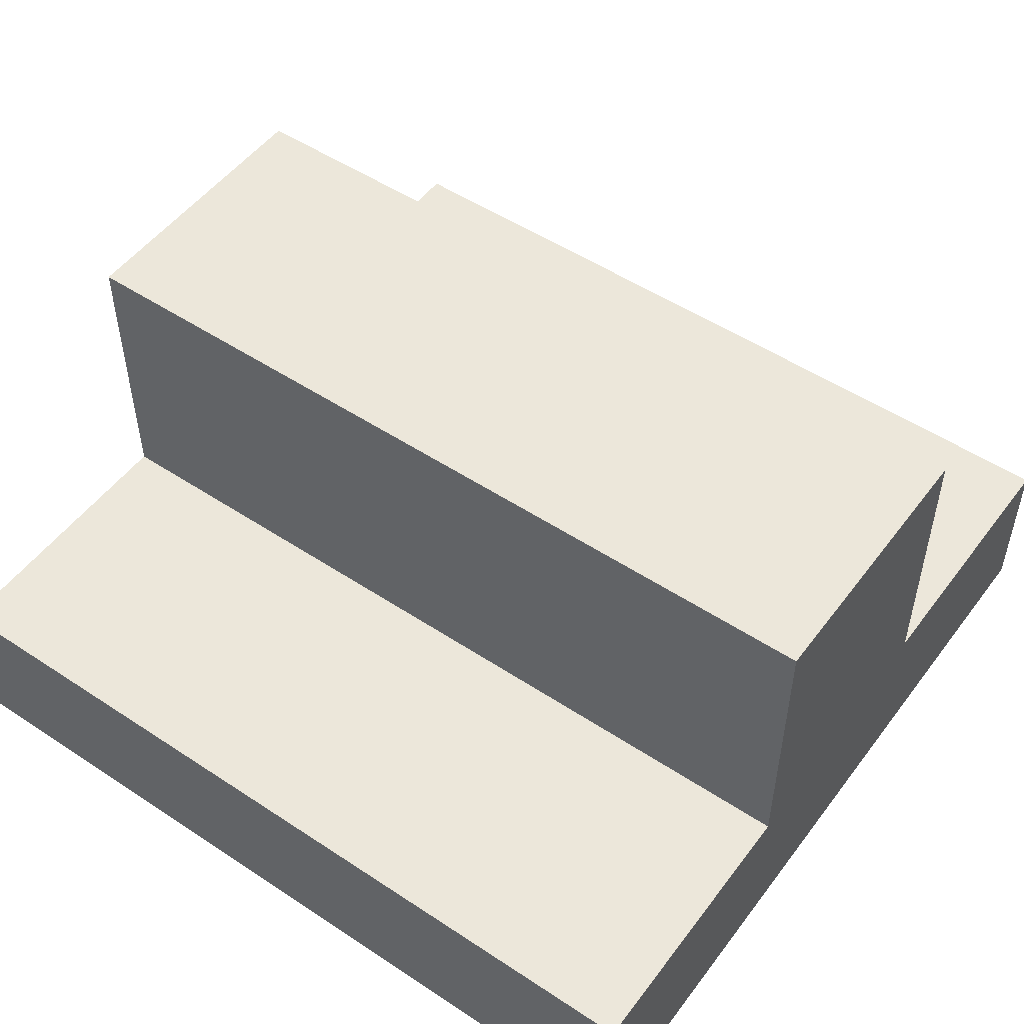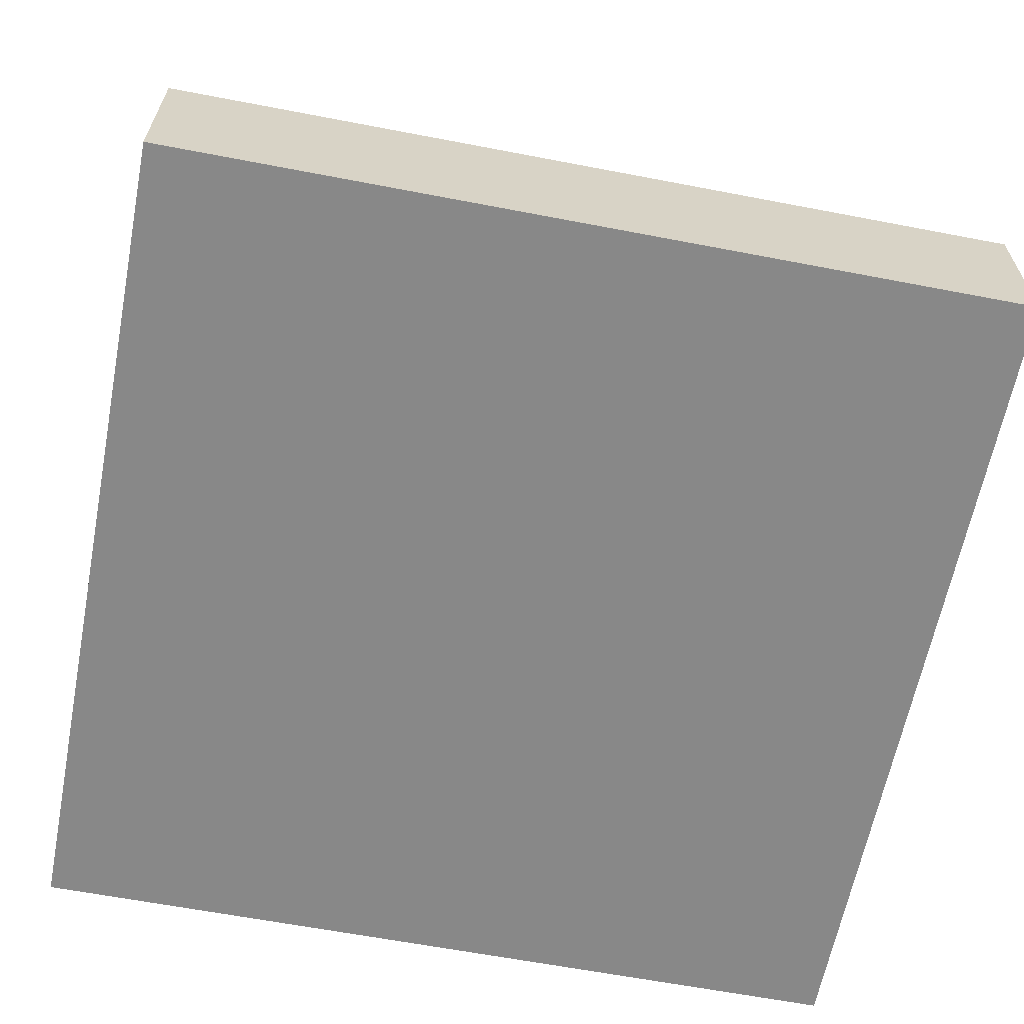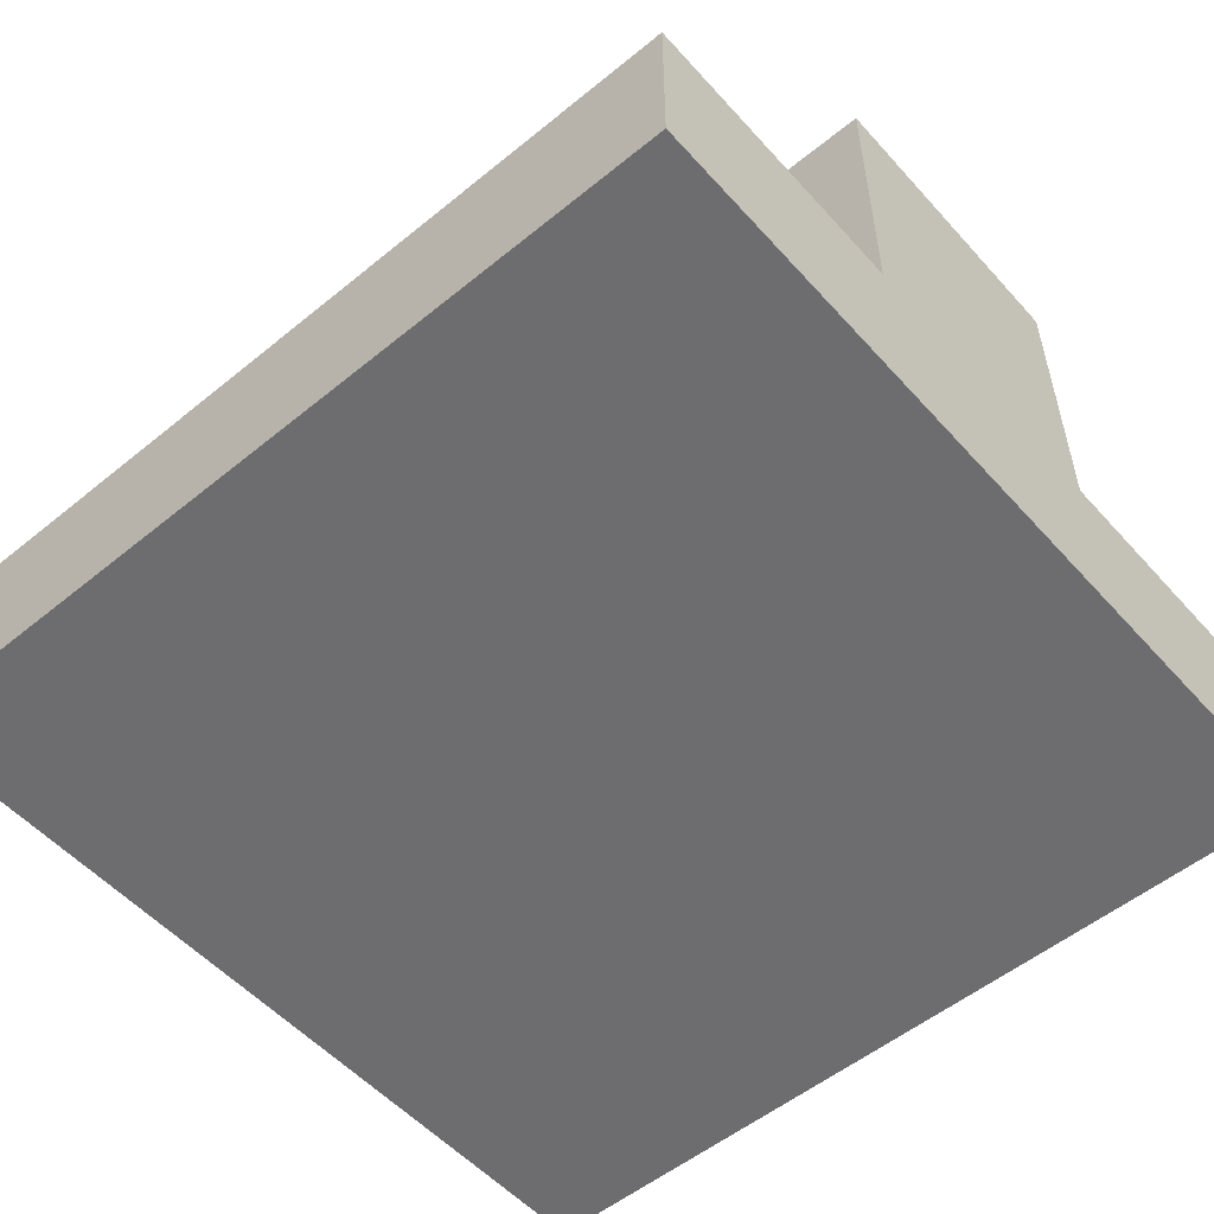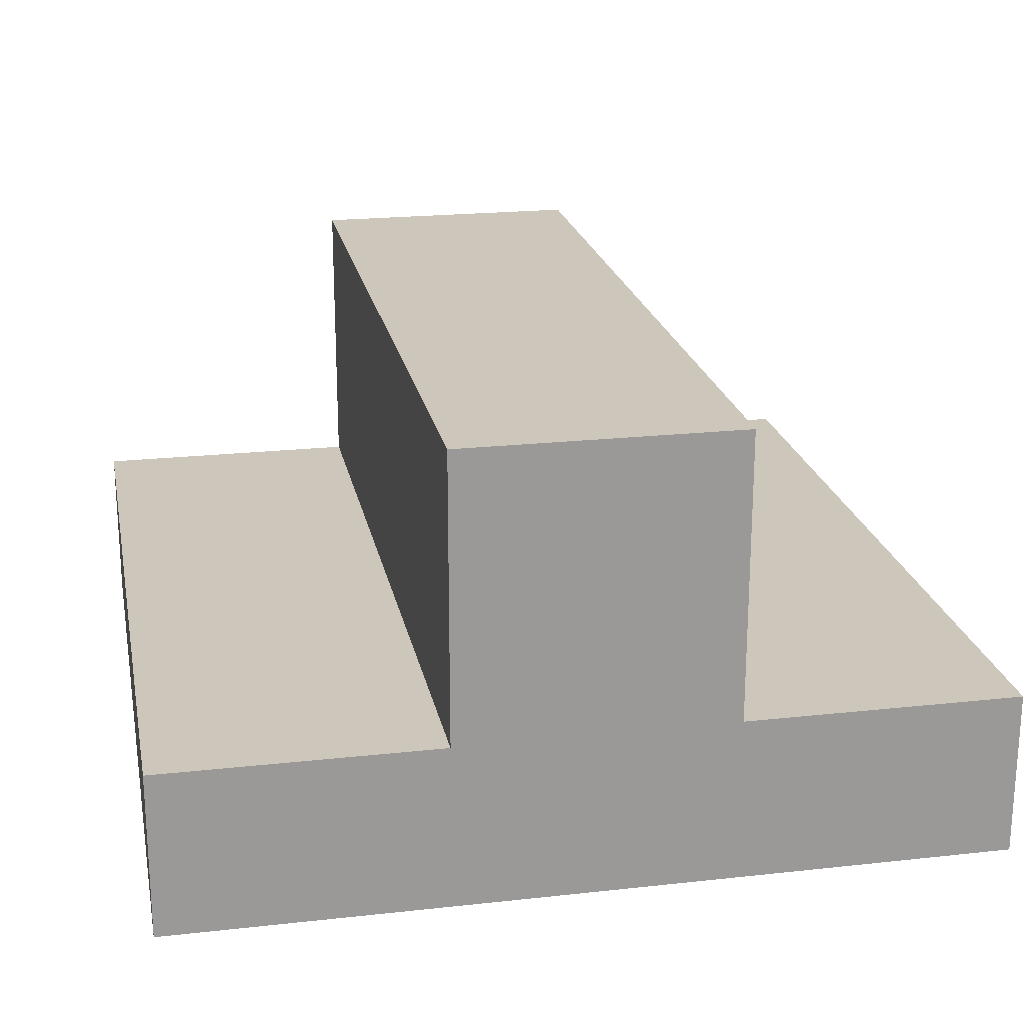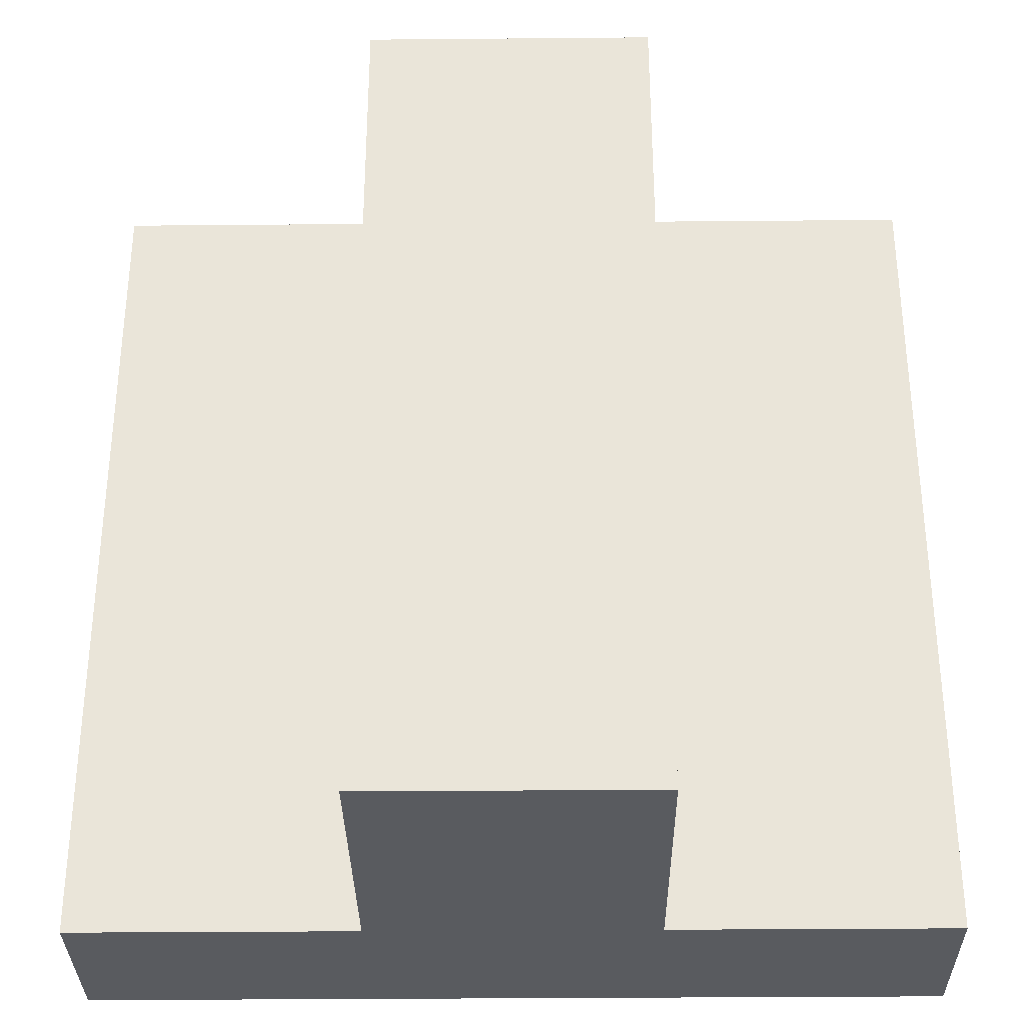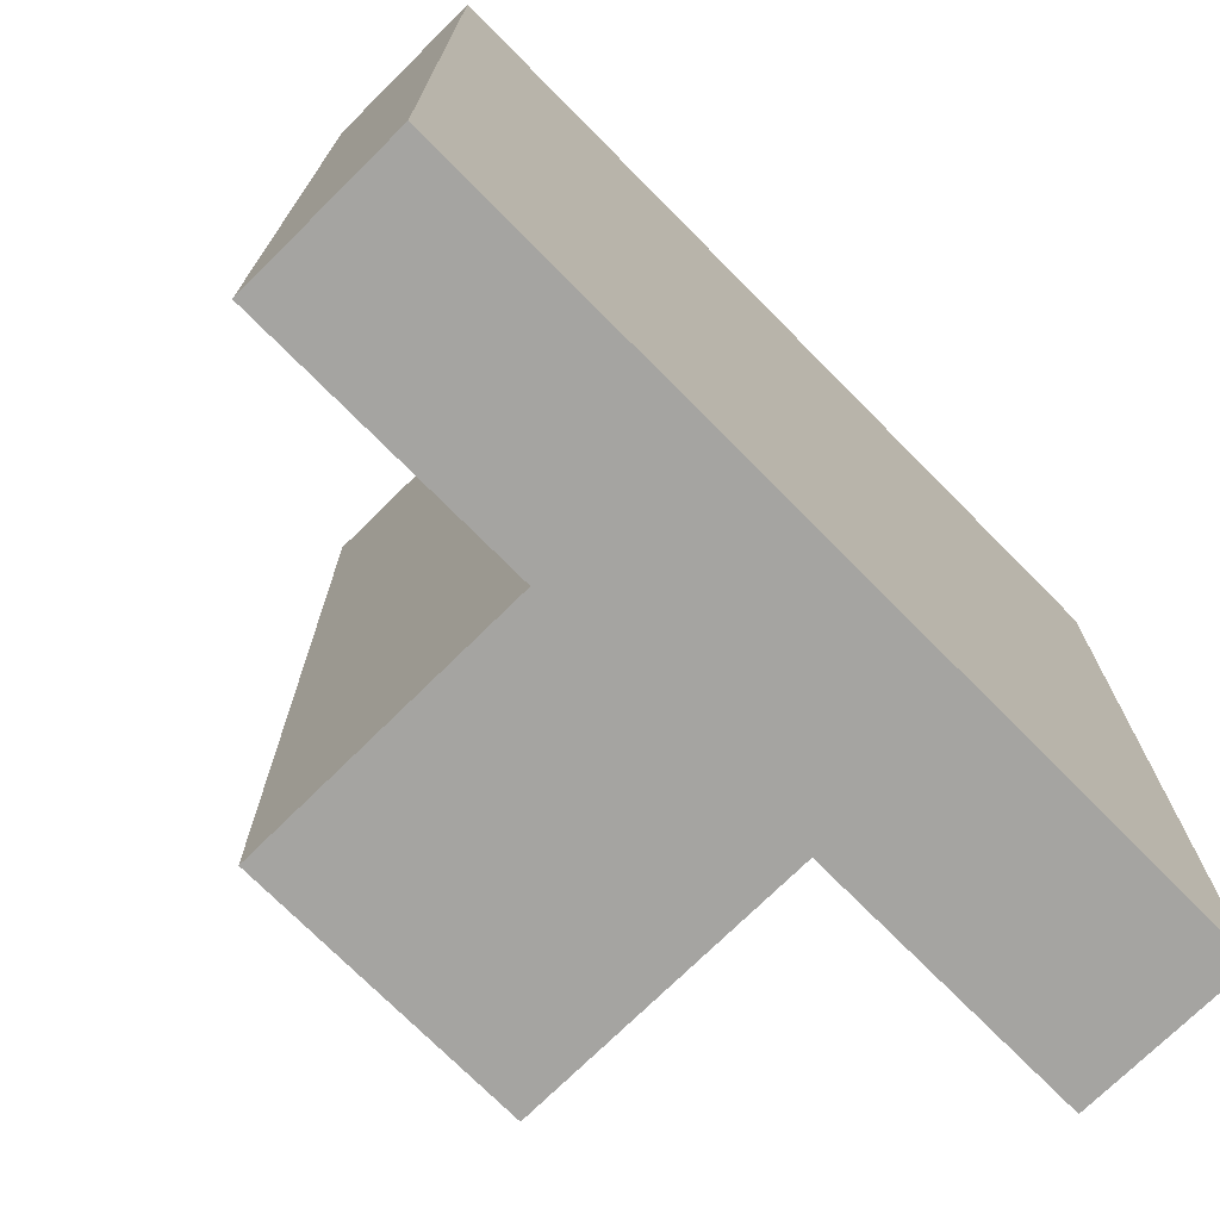
<metadata>
{"format":"obj","ext":"obj","renderer":"f3d","projection":"perspective","resolution":1024,"background":"white","views":[{"elev":51.3,"azim":-54.3,"up":"+Y"},{"elev":-62.9,"azim":-101.0,"up":"+Y"},{"elev":-54.1,"azim":-49.1,"up":"+Y"},{"elev":21.3,"azim":168.9,"up":"+Y"},{"elev":-32.6,"azim":-179.3,"up":"+Z"},{"elev":-73.3,"azim":-45.3,"up":"+Z"}]}
</metadata>
<code>
o Cube.002
v -0.1667 -0.1 -0.5
v -0.1667 -0.1 0.5
v -0.5 -0.1 0.5
v -0.5 -0.1 -0.5
v -0.1667 0.1 -0.5
v -0.5 0.1 -0.5
v -0.5 0.1 0.5
v -0.1667 0.1 0.5
v 0.5 -0.1 -0.5
v 0.5 0.1 -0.5
v 0.5 0.1 0.5
v 0.5 -0.1 0.5
v 0.1667 -0.1 -0.5
v 0.1667 0.1 -0.5
v 0.1667 0.1 0.5
v 0.1667 -0.1 0.5
v -0.1667 0.4472 0.5
v -0.1667 0.4472 -0.5
v 0.1667 0.4472 -0.5
v 0.1667 0.4472 0.5
f 1 2 3 4
f 5 6 7 8
f 9 10 11 12
f 2 8 7 3
f 3 7 6 4
f 5 1 4 6
f 10 9 13 14
f 14 13 1 5
f 12 11 15 16
f 16 15 8 2
f 10 14 15 11
f 5 8 17 18
f 9 12 16 13
f 13 16 2 1
f 19 18 17 20
f 8 15 20 17
f 14 5 18 19
f 15 14 19 20

</code>
